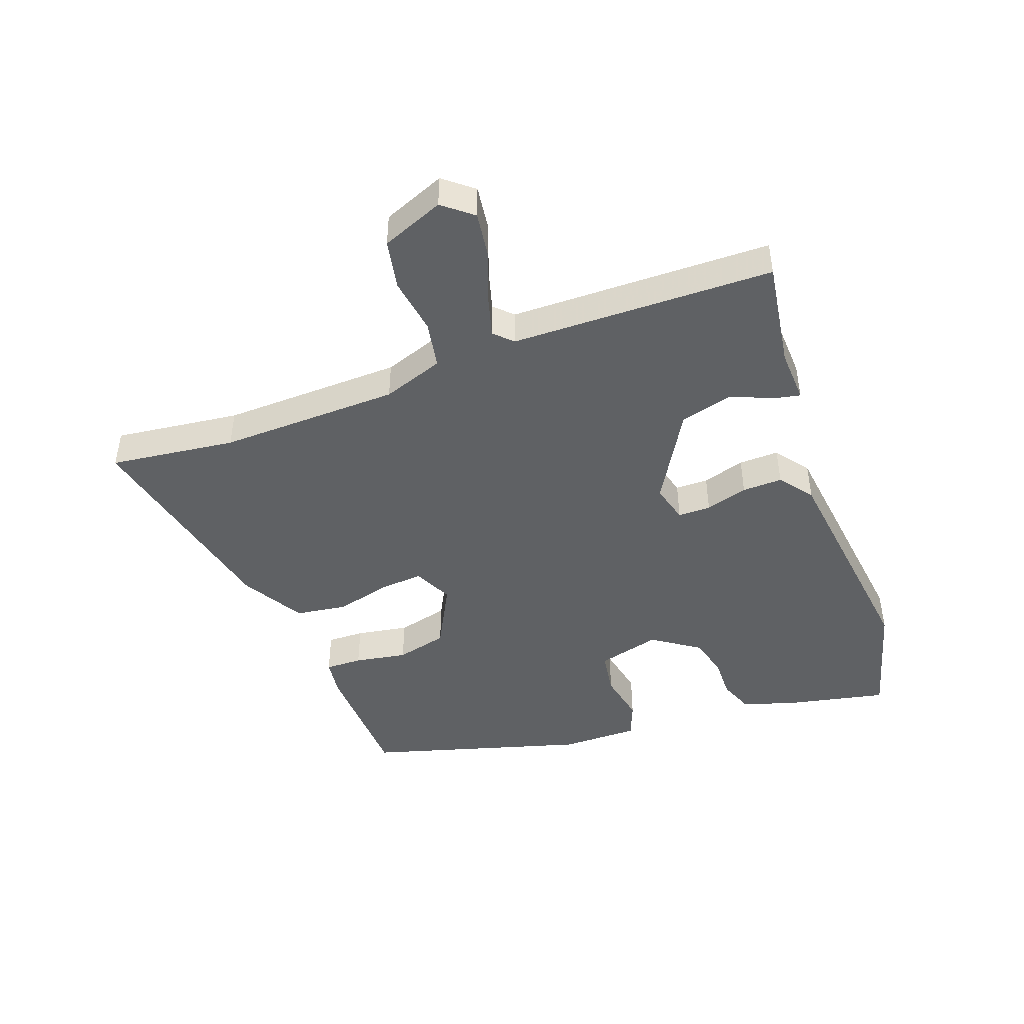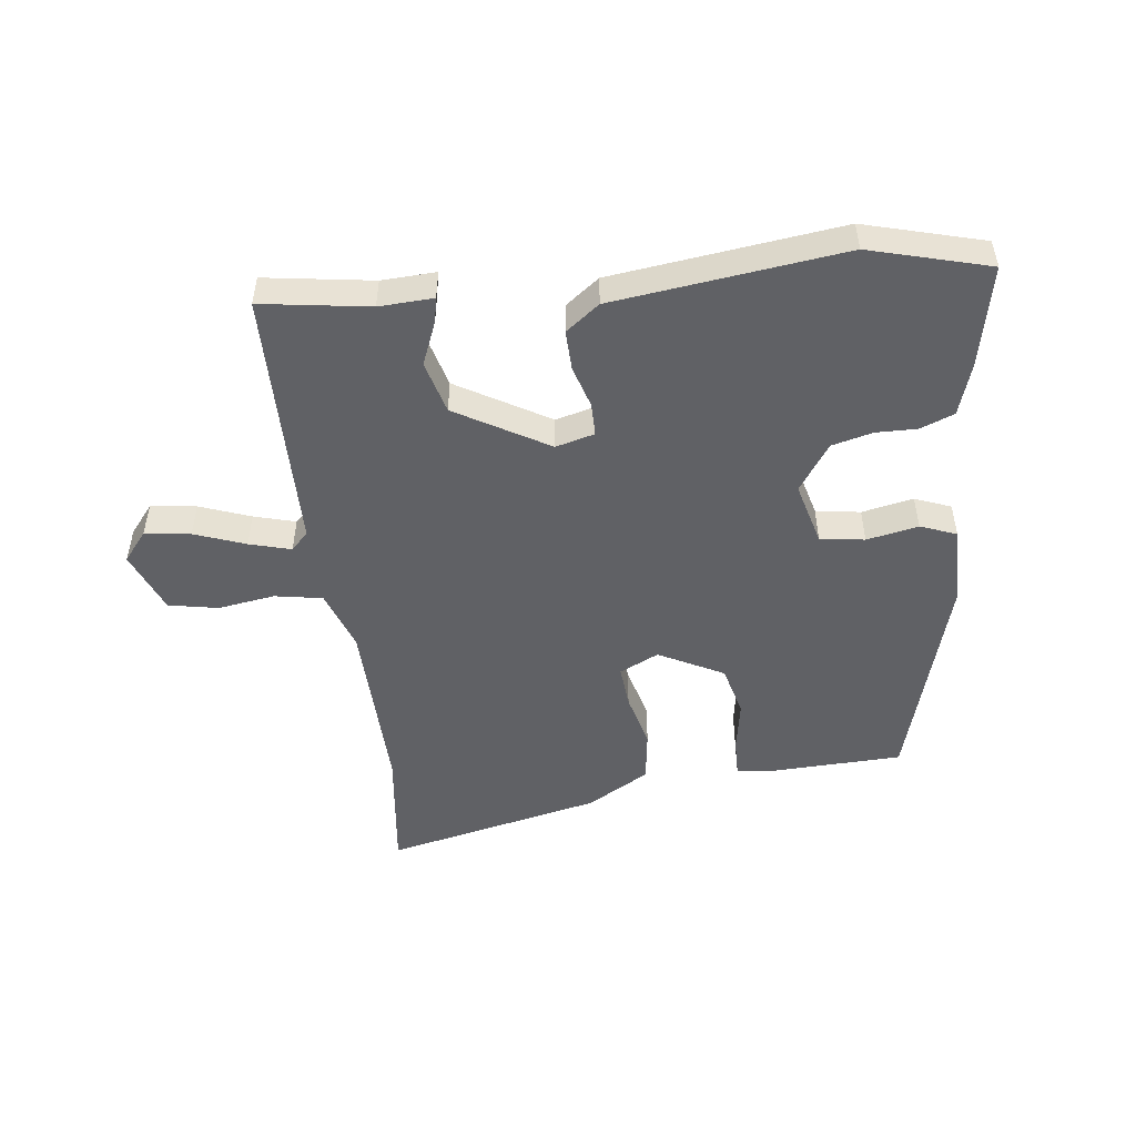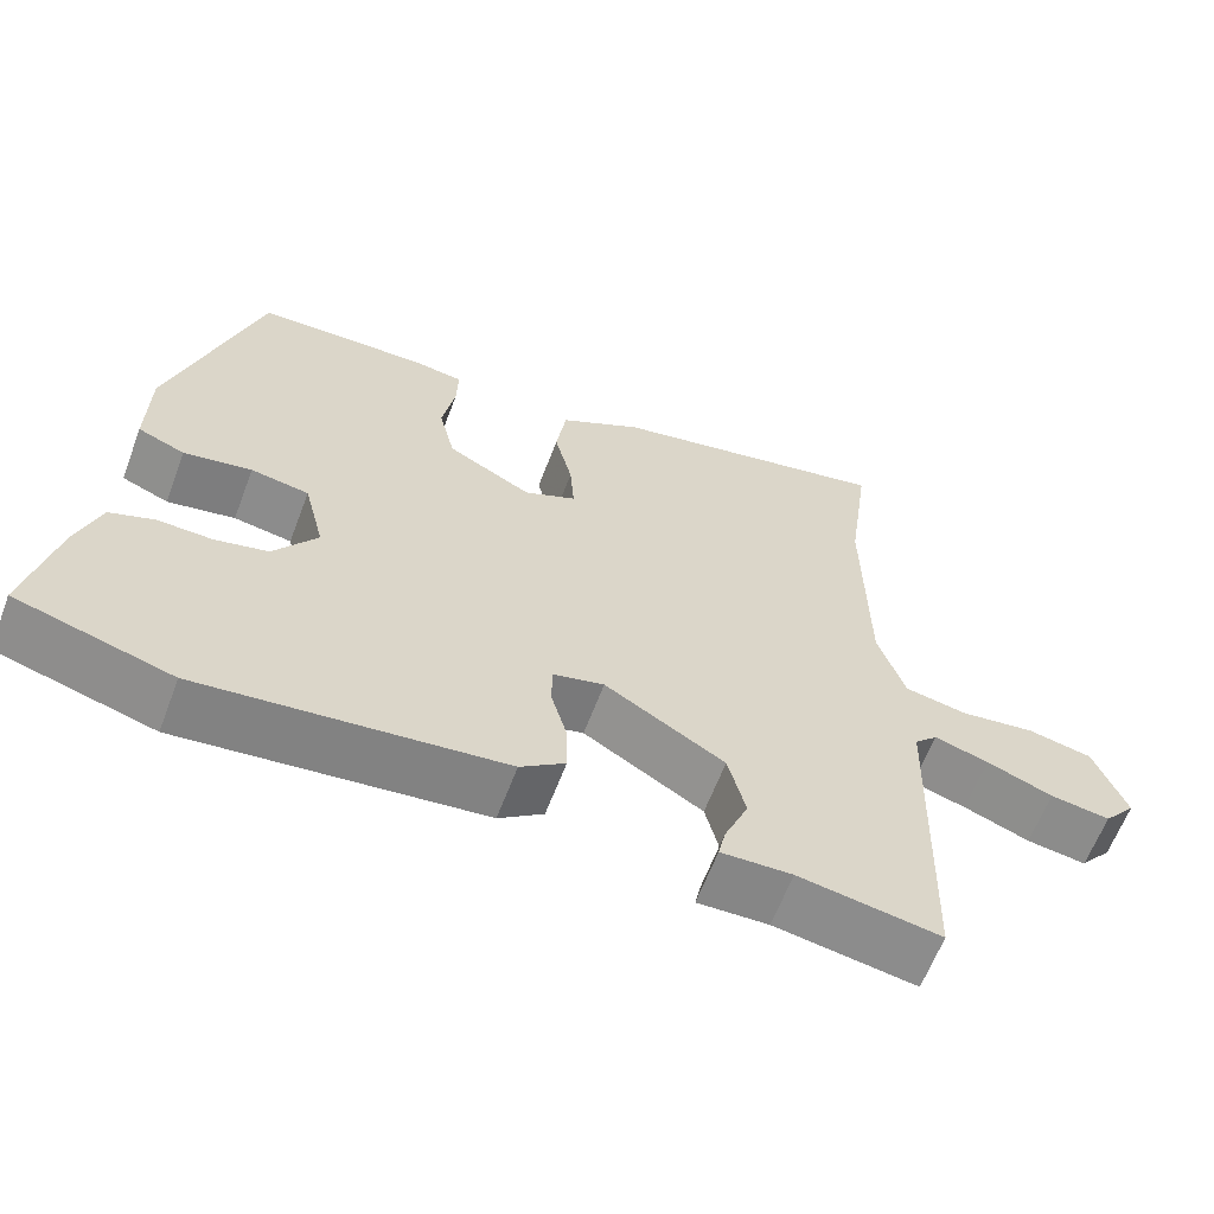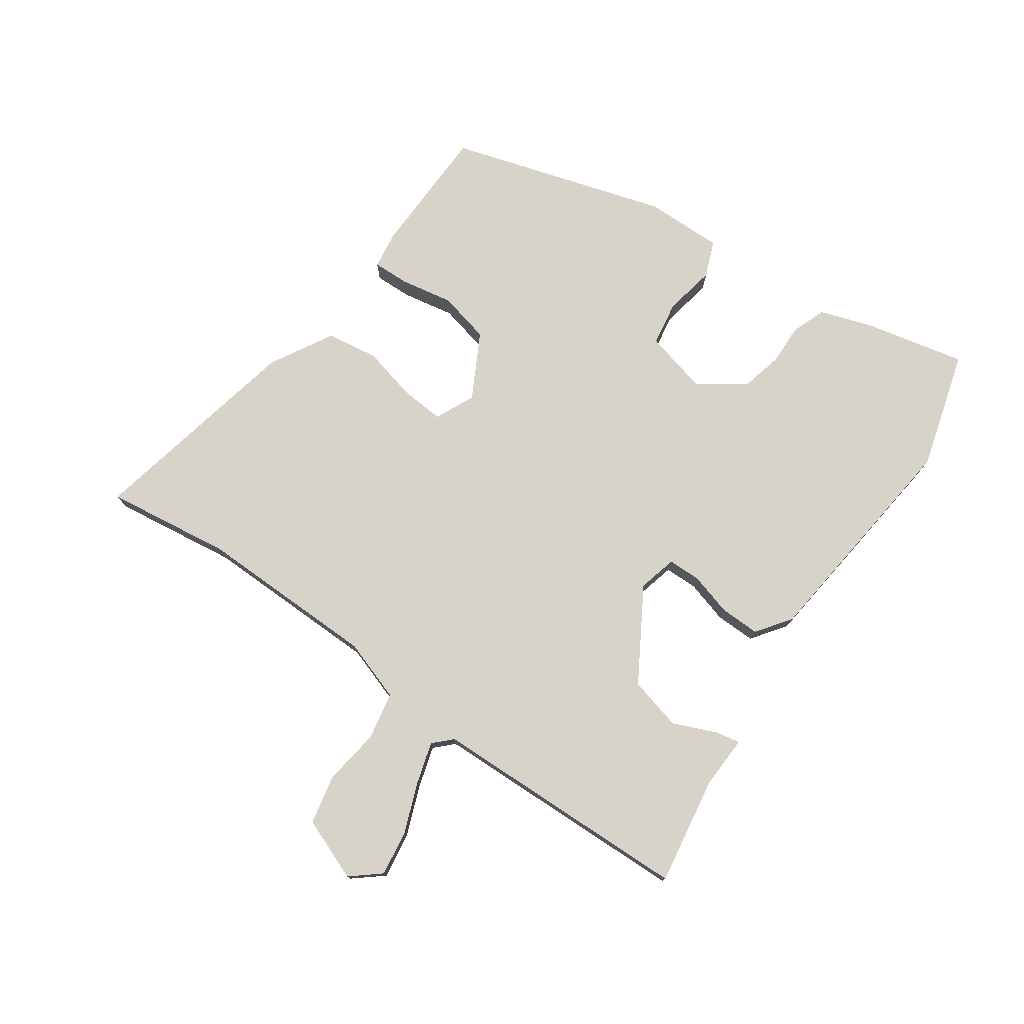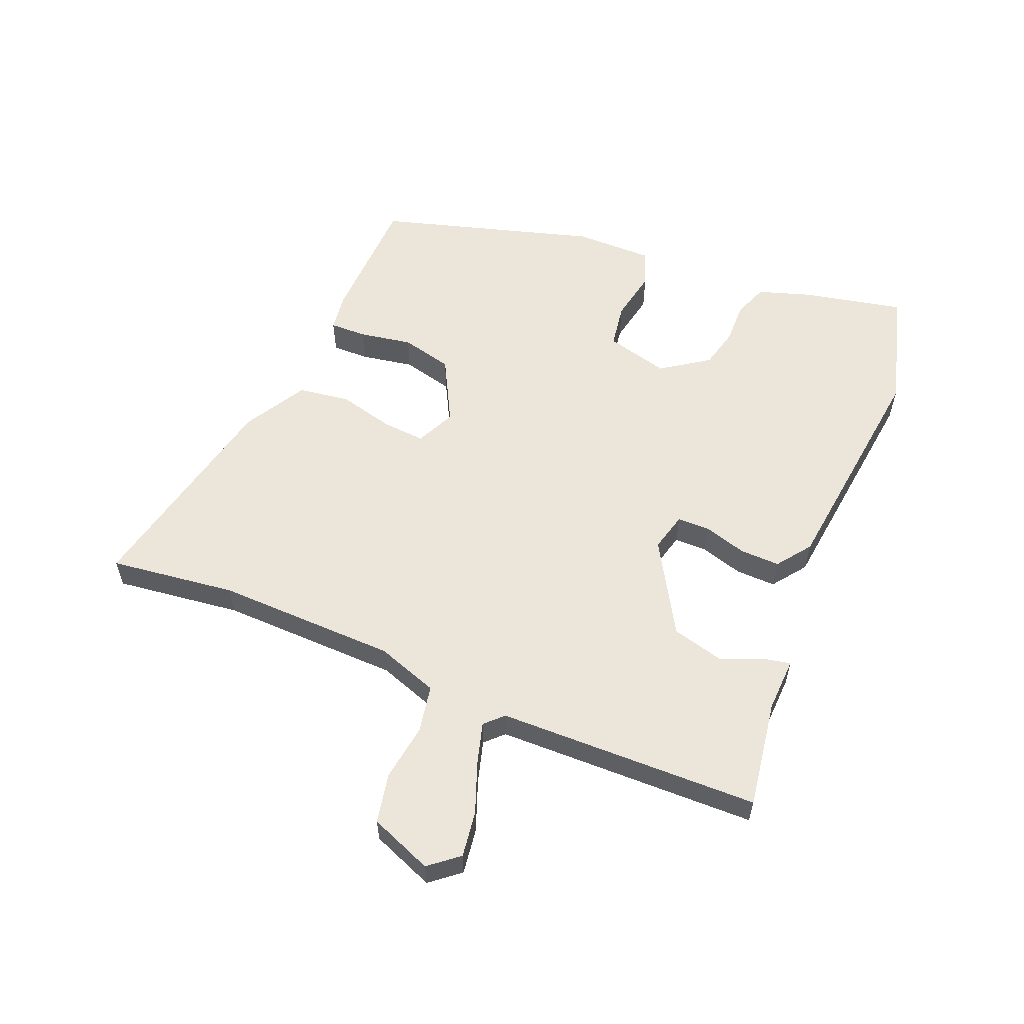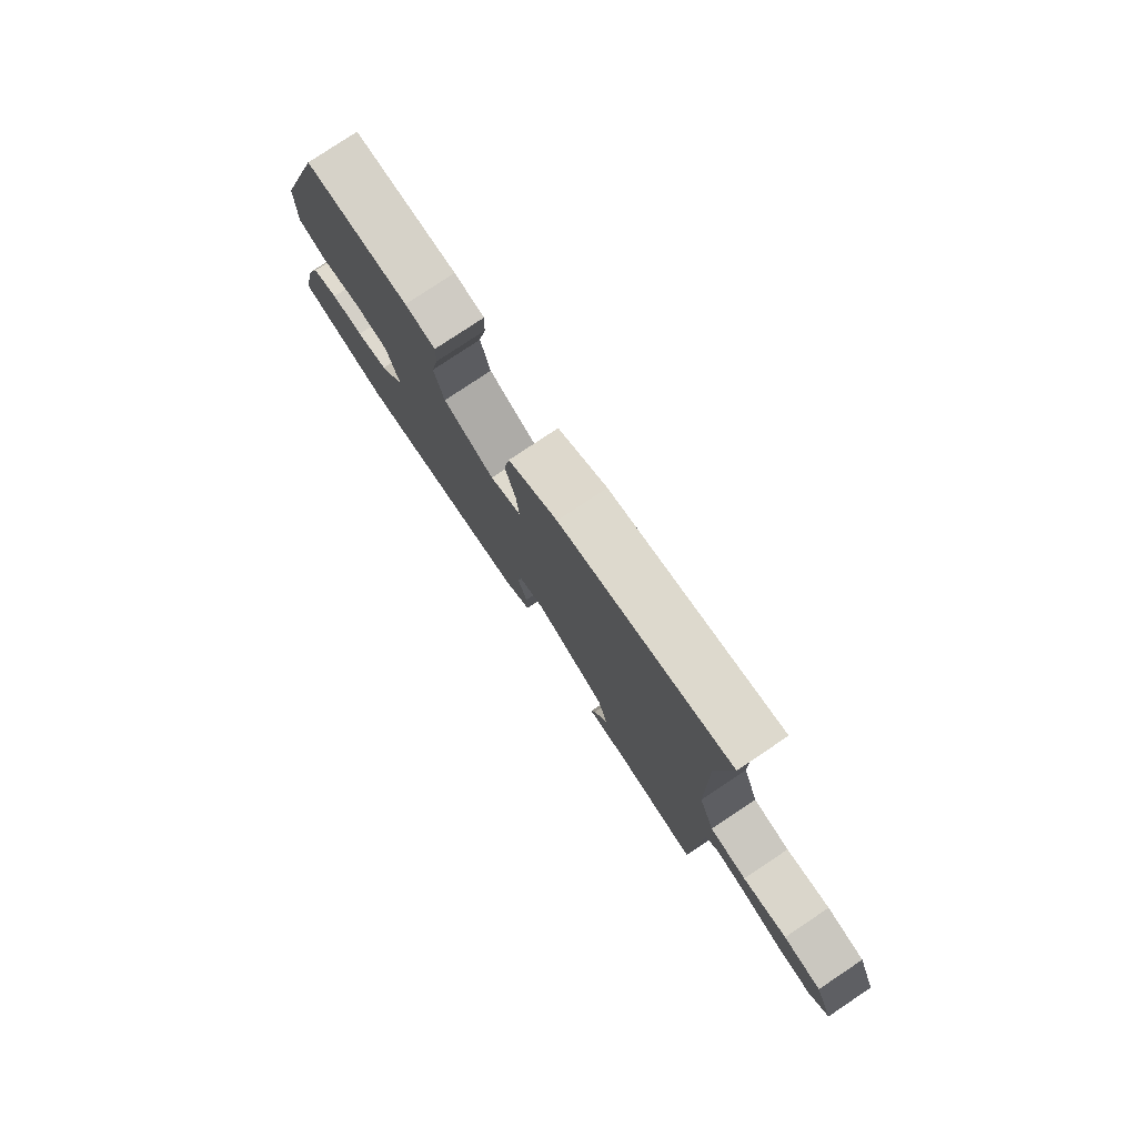
<metadata>
{"format":"obj","ext":"obj","renderer":"f3d","projection":"perspective","resolution":1024,"background":"white","views":[{"elev":-45.5,"azim":110.8,"up":"+Y"},{"elev":-49.9,"azim":-172.3,"up":"+Y"},{"elev":-62.5,"azim":-20.7,"up":"+Z"},{"elev":76.4,"azim":125.0,"up":"+Y"},{"elev":57.5,"azim":112.9,"up":"+Y"},{"elev":79.0,"azim":56.3,"up":"+Z"}]}
</metadata>
<code>
v 0.515 0.07 0.608
v 0.487 0.07 0.401
v 0.491 0.07 0.104
v 0.525 0.07 0.003
v 0.603 0.07 -0.012
v 0.697 0.07 0.001
v 0.778 0.07 -0.016
v 0.818 0.07 -0.119
v 0.778 0.07 -0.167
v 0.703 0.07 -0.156
v 0.62 0.07 -0.124
v 0.552 0.07 -0.104
v 0.523 0.07 -0.133
v 0.511 0.07 -0.564
v 0.334 0.07 -0.535
v 0.245 0.07 -0.538
v 0.254 0.07 -0.497
v 0.284 0.07 -0.426
v 0.262 0.07 -0.339
v 0.112 0.07 -0.249
v 0.048 0.07 -0.265
v 0.047 0.07 -0.319
v 0.067 0.07 -0.389
v 0.068 0.07 -0.455
v 0.012 0.07 -0.496
v -0.366 0.07 -0.538
v -0.561 0.07 -0.482
v -0.524 0.07 -0.316
v -0.495 0.07 -0.23
v -0.439 0.07 -0.209
v -0.371 0.07 -0.211
v -0.304 0.07 -0.195
v -0.25 0.07 -0.118
v -0.276 0.07 -0.014
v -0.349 0.07 -0.002
v -0.434 0.07 -0.018
v -0.493 0.07 0.006
v -0.491 0.07 0.134
v -0.383 0.07 0.491
v -0.168 0.07 0.496
v -0.105 0.07 0.487
v -0.107 0.07 0.426
v -0.123 0.07 0.34
v -0.103 0.07 0.255
v 0.003 0.07 0.198
v 0.068 0.07 0.228
v 0.063 0.07 0.299
v 0.041 0.07 0.39
v 0.054 0.07 0.475
v 0.157 0.07 0.533
v 0.515 0 0.608
v 0.487 0 0.401
v 0.491 0 0.104
v 0.525 0 0.003
v 0.603 0 -0.012
v 0.697 0 0.001
v 0.778 0 -0.016
v 0.818 0 -0.119
v 0.778 0 -0.167
v 0.703 0 -0.156
v 0.62 0 -0.124
v 0.552 0 -0.104
v 0.523 0 -0.133
v 0.511 0 -0.564
v 0.334 0 -0.535
v 0.245 0 -0.538
v 0.254 0 -0.497
v 0.284 0 -0.426
v 0.262 0 -0.339
v 0.112 0 -0.249
v 0.048 0 -0.265
v 0.047 0 -0.319
v 0.067 0 -0.389
v 0.068 0 -0.455
v 0.012 0 -0.496
v -0.366 0 -0.538
v -0.561 0 -0.482
v -0.524 0 -0.316
v -0.495 0 -0.23
v -0.439 0 -0.209
v -0.371 0 -0.211
v -0.304 0 -0.195
v -0.25 0 -0.118
v -0.276 0 -0.014
v -0.349 0 -0.002
v -0.434 0 -0.018
v -0.493 0 0.006
v -0.491 0 0.134
v -0.383 0 0.491
v -0.168 0 0.496
v -0.105 0 0.487
v -0.107 0 0.426
v -0.123 0 0.34
v -0.103 0 0.255
v 0.003 0 0.198
v 0.068 0 0.228
v 0.063 0 0.299
v 0.041 0 0.39
v 0.054 0 0.475
v 0.157 0 0.533
f 50 1 2
f 49 50 2
f 48 49 2
f 47 48 2
f 46 47 2 3
f 45 46 3 4
f 41 42 43
f 40 41 43
f 39 40 43
f 38 39 43
f 37 38 43
f 36 37 43
f 35 36 43
f 34 35 43 44
f 33 34 44 45
f 29 30 31
f 28 29 31
f 27 28 31
f 26 27 31
f 25 26 31
f 24 25 31
f 23 24 31
f 22 23 31
f 21 22 31 32
f 33 45 4
f 32 33 4
f 21 32 4
f 20 21 4
f 15 16 17 18
f 15 18 19
f 14 15 19
f 13 14 19
f 9 10 11
f 8 9 11
f 7 8 11
f 6 7 11
f 5 6 11
f 5 11 12
f 13 19 20
f 12 13 20
f 5 12 20
f 4 5 20
f 52 51 100
f 52 100 99
f 52 99 98
f 52 98 97
f 53 52 97 96
f 54 53 96 95
f 93 92 91
f 93 91 90
f 93 90 89
f 93 89 88
f 93 88 87
f 93 87 86
f 93 86 85
f 94 93 85 84
f 95 94 84 83
f 81 80 79
f 81 79 78
f 81 78 77
f 81 77 76
f 81 76 75
f 81 75 74
f 81 74 73
f 81 73 72
f 82 81 72 71
f 54 95 83
f 54 83 82
f 54 82 71
f 54 71 70
f 68 67 66 65
f 69 68 65
f 69 65 64
f 69 64 63
f 61 60 59
f 61 59 58
f 61 58 57
f 61 57 56
f 61 56 55
f 62 61 55
f 70 69 63
f 70 63 62
f 70 62 55
f 70 55 54
f 1 51 52 2
f 2 52 53 3
f 3 53 54 4
f 4 54 55 5
f 5 55 56 6
f 6 56 57 7
f 7 57 58 8
f 8 58 59 9
f 9 59 60 10
f 10 60 61 11
f 11 61 62 12
f 12 62 63 13
f 13 63 64 14
f 14 64 65 15
f 15 65 66 16
f 16 66 67 17
f 17 67 68 18
f 18 68 69 19
f 19 69 70 20
f 20 70 71 21
f 21 71 72 22
f 22 72 73 23
f 23 73 74 24
f 24 74 75 25
f 25 75 76 26
f 26 76 77 27
f 27 77 78 28
f 28 78 79 29
f 29 79 80 30
f 30 80 81 31
f 31 81 82 32
f 32 82 83 33
f 33 83 84 34
f 34 84 85 35
f 35 85 86 36
f 36 86 87 37
f 37 87 88 38
f 38 88 89 39
f 39 89 90 40
f 40 90 91 41
f 41 91 92 42
f 42 92 93 43
f 43 93 94 44
f 44 94 95 45
f 45 95 96 46
f 46 96 97 47
f 47 97 98 48
f 48 98 99 49
f 49 99 100 50
f 50 100 51 1

</code>
